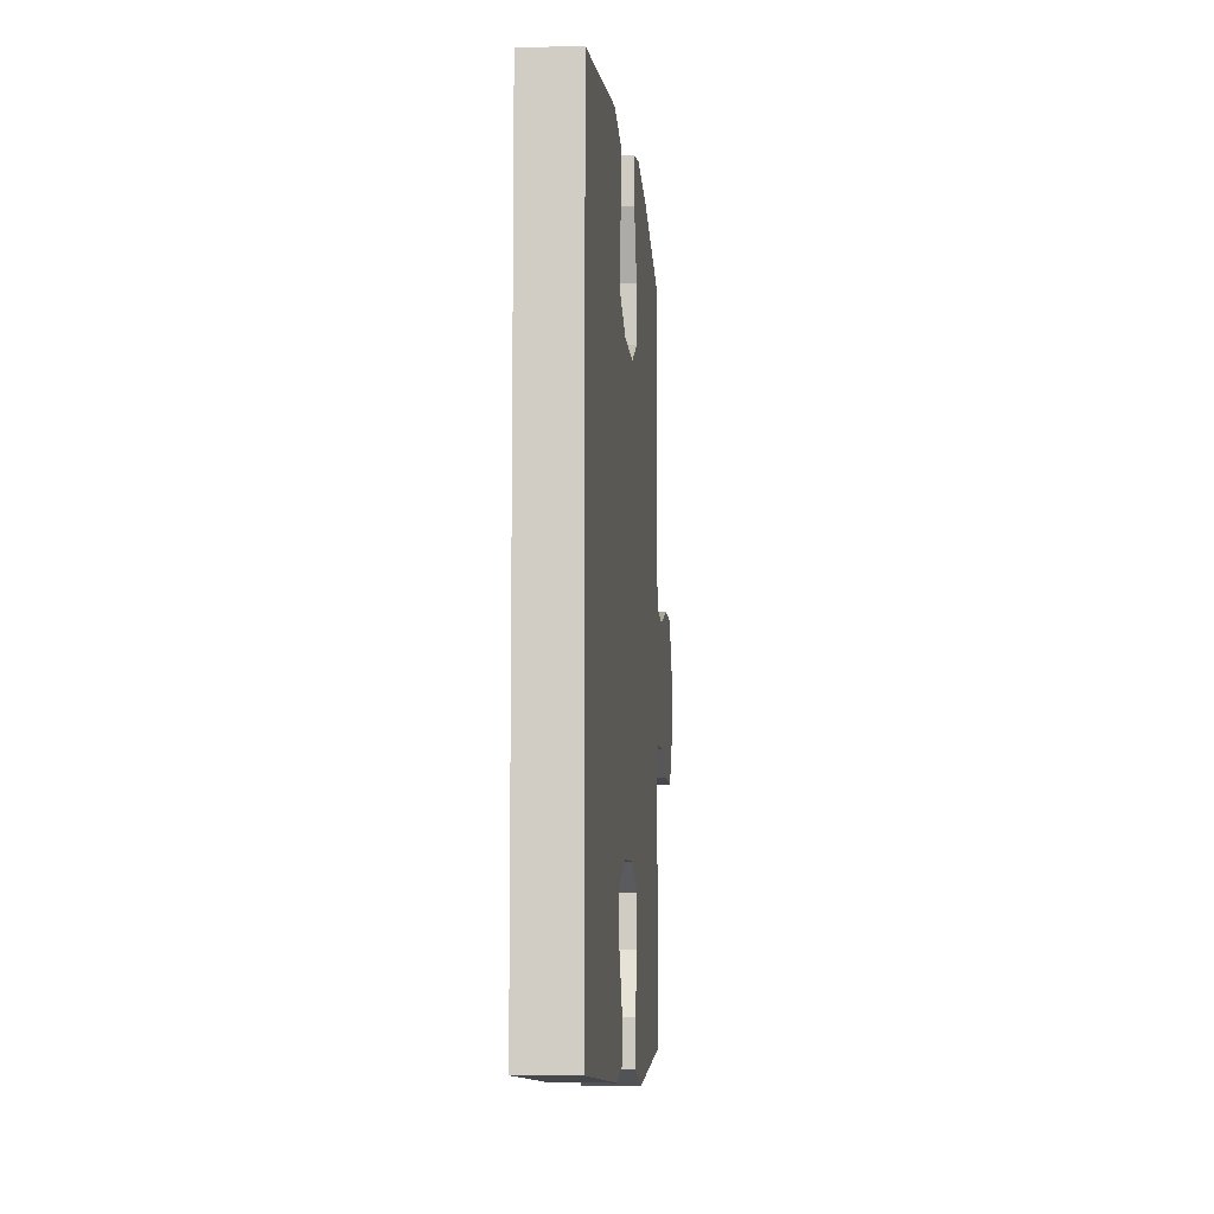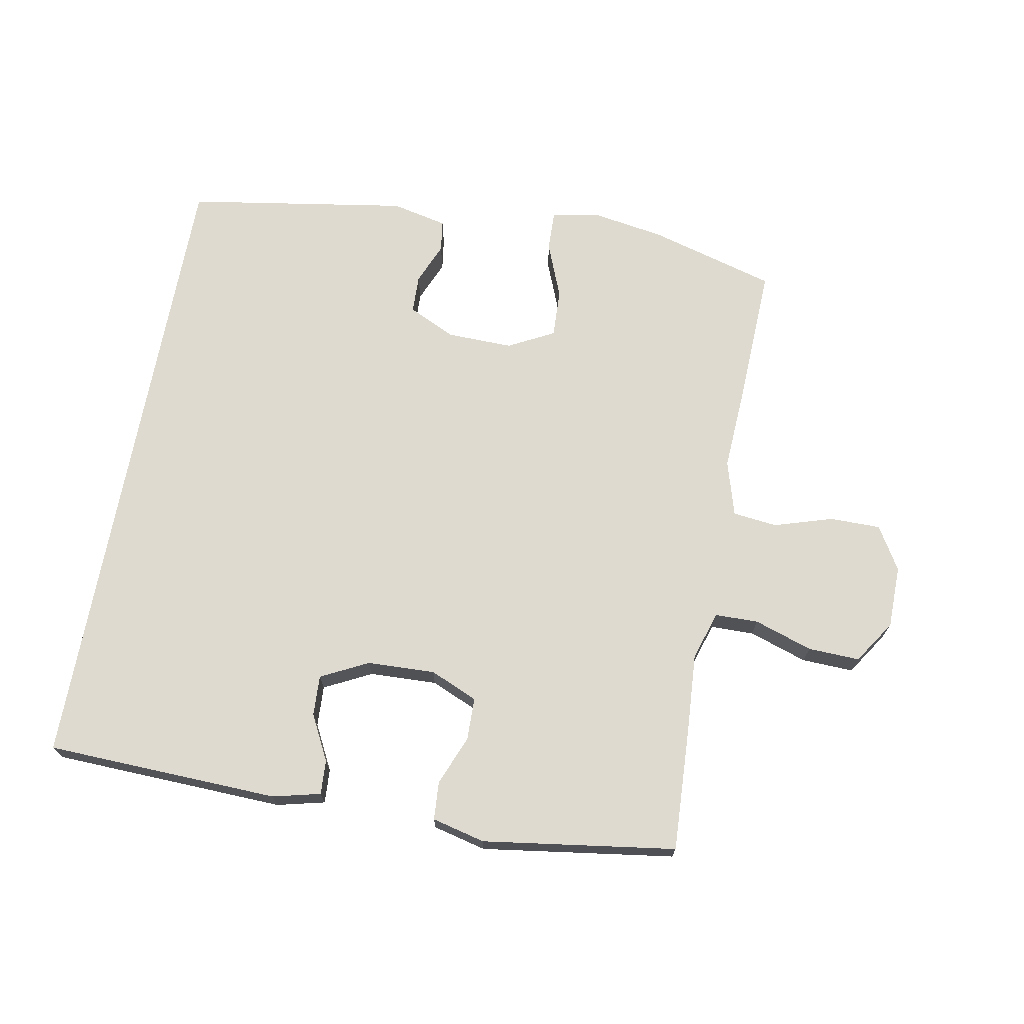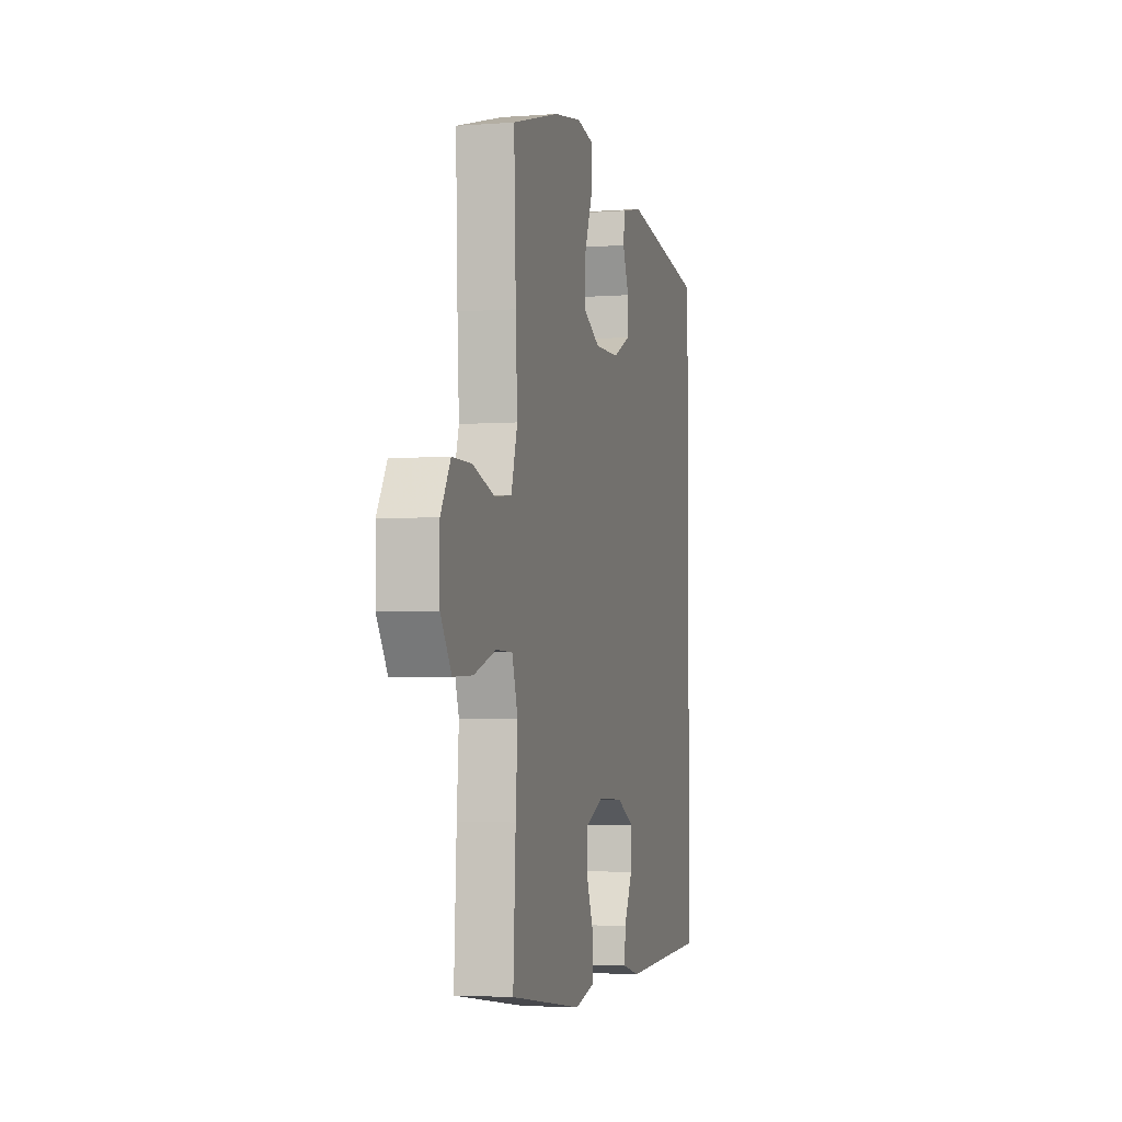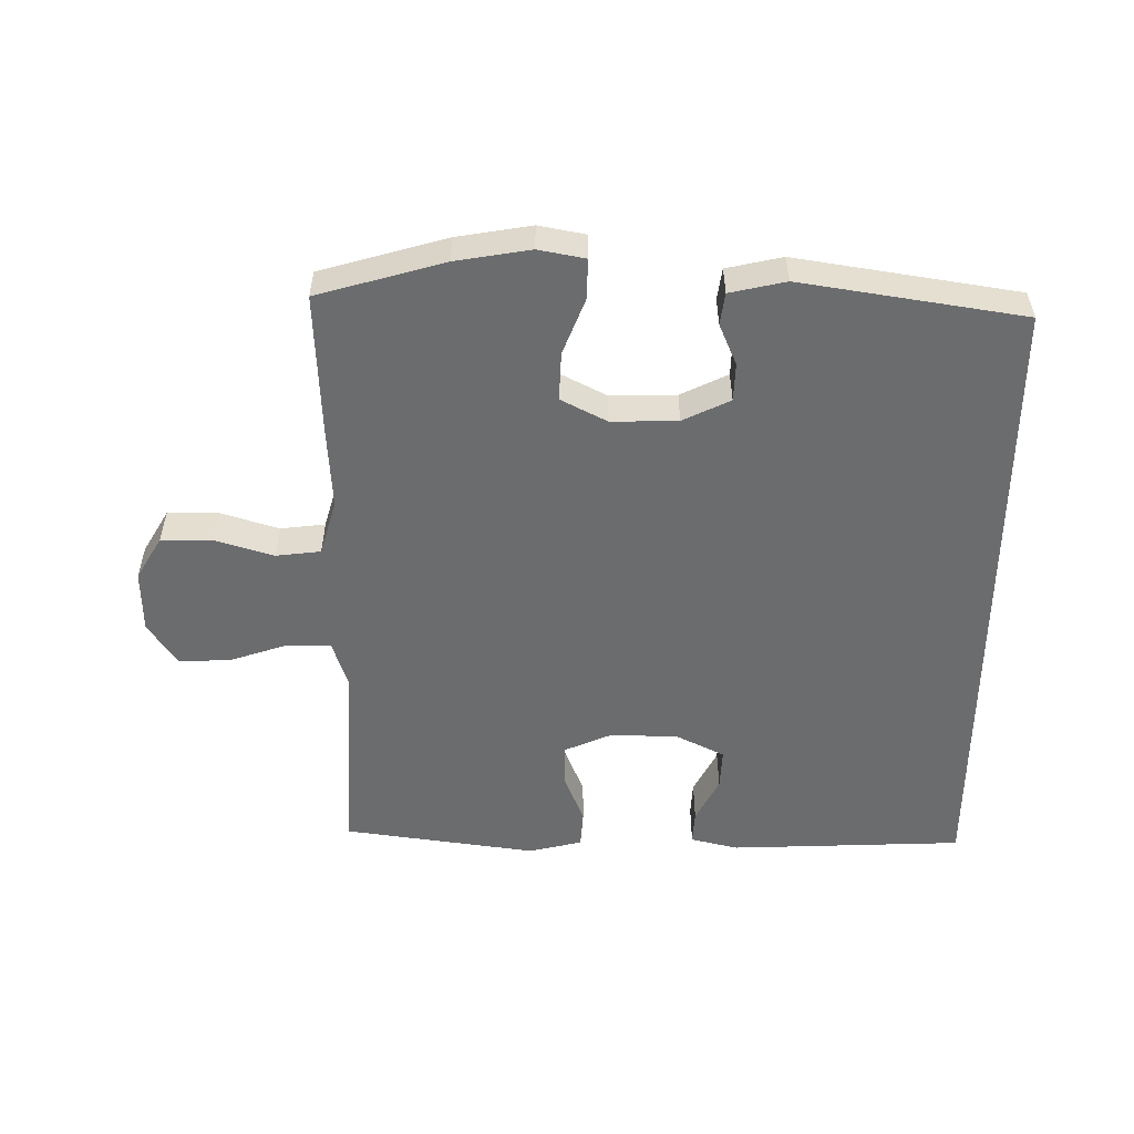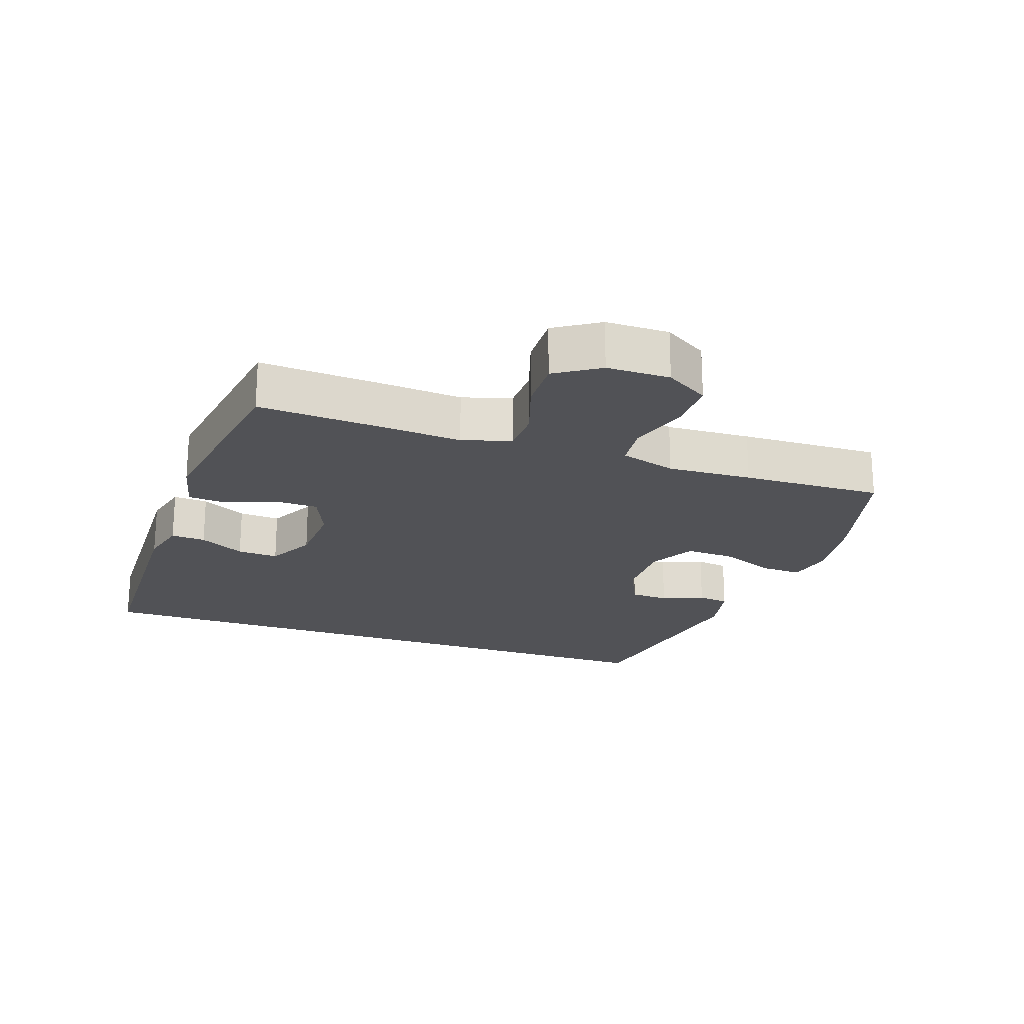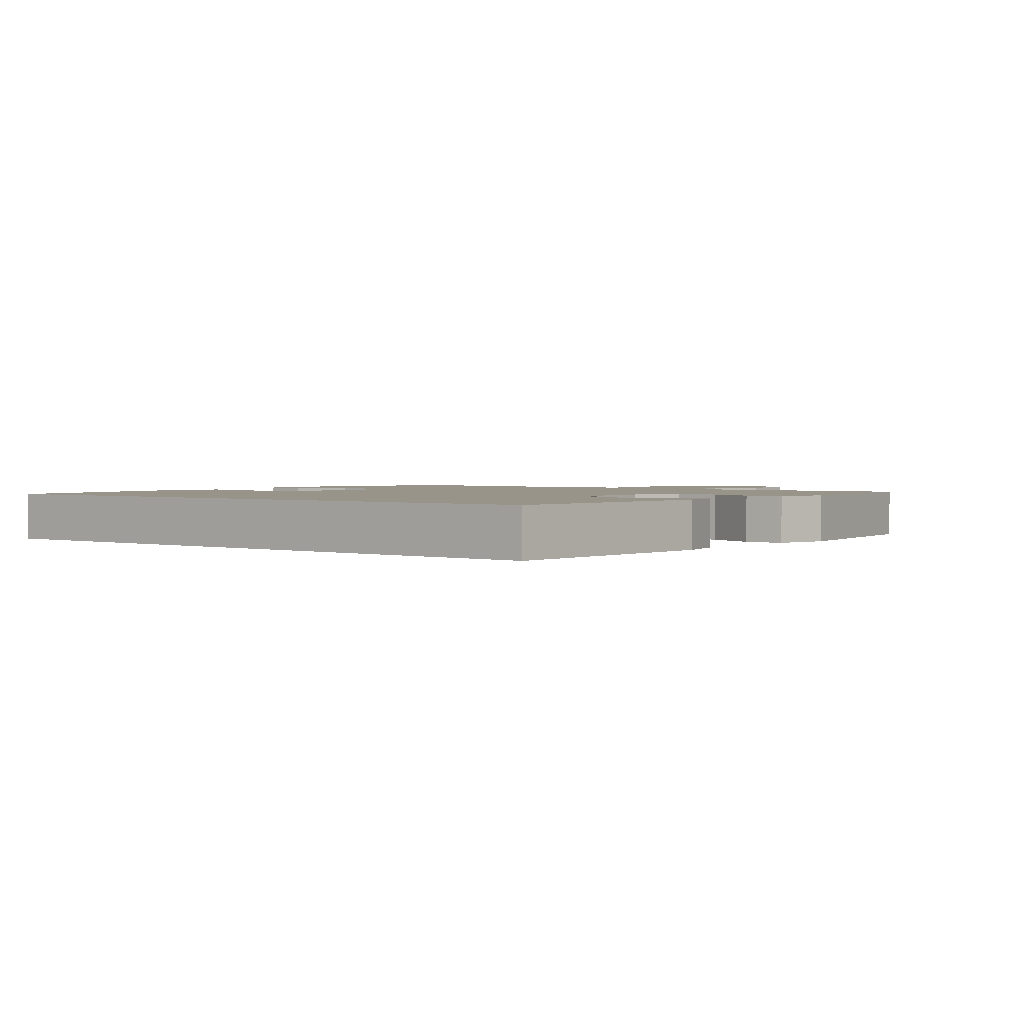
<metadata>
{"format":"obj","ext":"obj","renderer":"f3d","projection":"perspective","resolution":1024,"background":"white","views":[{"elev":-8.7,"azim":95.0,"up":"+Z"},{"elev":70.6,"azim":-169.5,"up":"+Y"},{"elev":-3.6,"azim":-75.7,"up":"+Z"},{"elev":-53.6,"azim":-0.3,"up":"+Y"},{"elev":-21.2,"azim":-109.5,"up":"+Y"},{"elev":1.8,"azim":128.9,"up":"+Y"}]}
</metadata>
<code>
v -0.5 0.07 0.5
v -0.305 0.07 0.555
v -0.19 0.07 0.574
v -0.118 0.07 0.56
v -0.12 0.07 0.497
v -0.154 0.07 0.411
v -0.157 0.07 0.336
v -0.086 0.07 0.299
v 0.016 0.07 0.301
v 0.089 0.07 0.336
v 0.091 0.07 0.395
v 0.064 0.07 0.459
v 0.071 0.07 0.508
v 0.157 0.07 0.527
v 0.5 0.07 0.472
v 0.5 0.07 -0.521
v 0.139 0.07 -0.534
v 0.065 0.07 -0.516
v 0.068 0.07 -0.463
v 0.104 0.07 -0.393
v 0.107 0.07 -0.33
v 0.034 0.07 -0.293
v -0.071 0.07 -0.289
v -0.145 0.07 -0.321
v -0.146 0.07 -0.387
v -0.115 0.07 -0.464
v -0.119 0.07 -0.523
v -0.201 0.07 -0.543
v -0.5 0.07 -0.5
v -0.49 0.07 -0.304
v -0.482 0.07 -0.186
v -0.506 0.07 -0.111
v -0.573 0.07 -0.11
v -0.663 0.07 -0.14
v -0.743 0.07 -0.143
v -0.787 0.07 -0.076
v -0.788 0.07 0.021
v -0.748 0.07 0.088
v -0.669 0.07 0.088
v -0.579 0.07 0.06
v -0.51 0.07 0.068
v -0.485 0.07 0.154
v -0.492 0.07 0.284
v -0.5 0 0.5
v -0.305 0 0.555
v -0.19 0 0.574
v -0.118 0 0.56
v -0.12 0 0.497
v -0.154 0 0.411
v -0.157 0 0.336
v -0.086 0 0.299
v 0.016 0 0.301
v 0.089 0 0.336
v 0.091 0 0.395
v 0.064 0 0.459
v 0.071 0 0.508
v 0.157 0 0.527
v 0.5 0 0.472
v 0.5 0 -0.521
v 0.139 0 -0.534
v 0.065 0 -0.516
v 0.068 0 -0.463
v 0.104 0 -0.393
v 0.107 0 -0.33
v 0.034 0 -0.293
v -0.071 0 -0.289
v -0.145 0 -0.321
v -0.146 0 -0.387
v -0.115 0 -0.464
v -0.119 0 -0.523
v -0.201 0 -0.543
v -0.5 0 -0.5
v -0.49 0 -0.304
v -0.482 0 -0.186
v -0.506 0 -0.111
v -0.573 0 -0.11
v -0.663 0 -0.14
v -0.743 0 -0.143
v -0.787 0 -0.076
v -0.788 0 0.021
v -0.748 0 0.088
v -0.669 0 0.088
v -0.579 0 0.06
v -0.51 0 0.068
v -0.485 0 0.154
v -0.492 0 0.284
f 4 5 6
f 3 4 6
f 2 3 6
f 1 2 6
f 43 1 6
f 42 43 6
f 41 42 6 7
f 38 39 40
f 37 38 40
f 36 37 40
f 35 36 40
f 34 35 40
f 33 34 40
f 32 33 40 41
f 41 7 8
f 32 41 8
f 31 32 8
f 29 30 31
f 28 29 31
f 27 28 31
f 26 27 31
f 25 26 31
f 24 25 31
f 31 8 9
f 24 31 9
f 23 24 9
f 18 19 20
f 17 18 20
f 16 17 20
f 16 20 21
f 14 15 16
f 13 14 16
f 12 13 16
f 11 12 16
f 10 11 16 21
f 22 23 9 10
f 10 21 22
f 49 48 47
f 49 47 46
f 49 46 45
f 49 45 44
f 49 44 86
f 49 86 85
f 50 49 85 84
f 83 82 81
f 83 81 80
f 83 80 79
f 83 79 78
f 83 78 77
f 83 77 76
f 84 83 76 75
f 51 50 84
f 51 84 75
f 51 75 74
f 74 73 72
f 74 72 71
f 74 71 70
f 74 70 69
f 74 69 68
f 74 68 67
f 52 51 74
f 52 74 67
f 52 67 66
f 63 62 61
f 63 61 60
f 63 60 59
f 64 63 59
f 59 58 57
f 59 57 56
f 59 56 55
f 59 55 54
f 64 59 54 53
f 53 52 66 65
f 65 64 53
f 1 44 45 2
f 2 45 46 3
f 3 46 47 4
f 4 47 48 5
f 5 48 49 6
f 6 49 50 7
f 7 50 51 8
f 8 51 52 9
f 9 52 53 10
f 10 53 54 11
f 11 54 55 12
f 12 55 56 13
f 13 56 57 14
f 14 57 58 15
f 15 58 59 16
f 16 59 60 17
f 17 60 61 18
f 18 61 62 19
f 19 62 63 20
f 20 63 64 21
f 21 64 65 22
f 22 65 66 23
f 23 66 67 24
f 24 67 68 25
f 25 68 69 26
f 26 69 70 27
f 27 70 71 28
f 28 71 72 29
f 29 72 73 30
f 30 73 74 31
f 31 74 75 32
f 32 75 76 33
f 33 76 77 34
f 34 77 78 35
f 35 78 79 36
f 36 79 80 37
f 37 80 81 38
f 38 81 82 39
f 39 82 83 40
f 40 83 84 41
f 41 84 85 42
f 42 85 86 43
f 43 86 44 1

</code>
